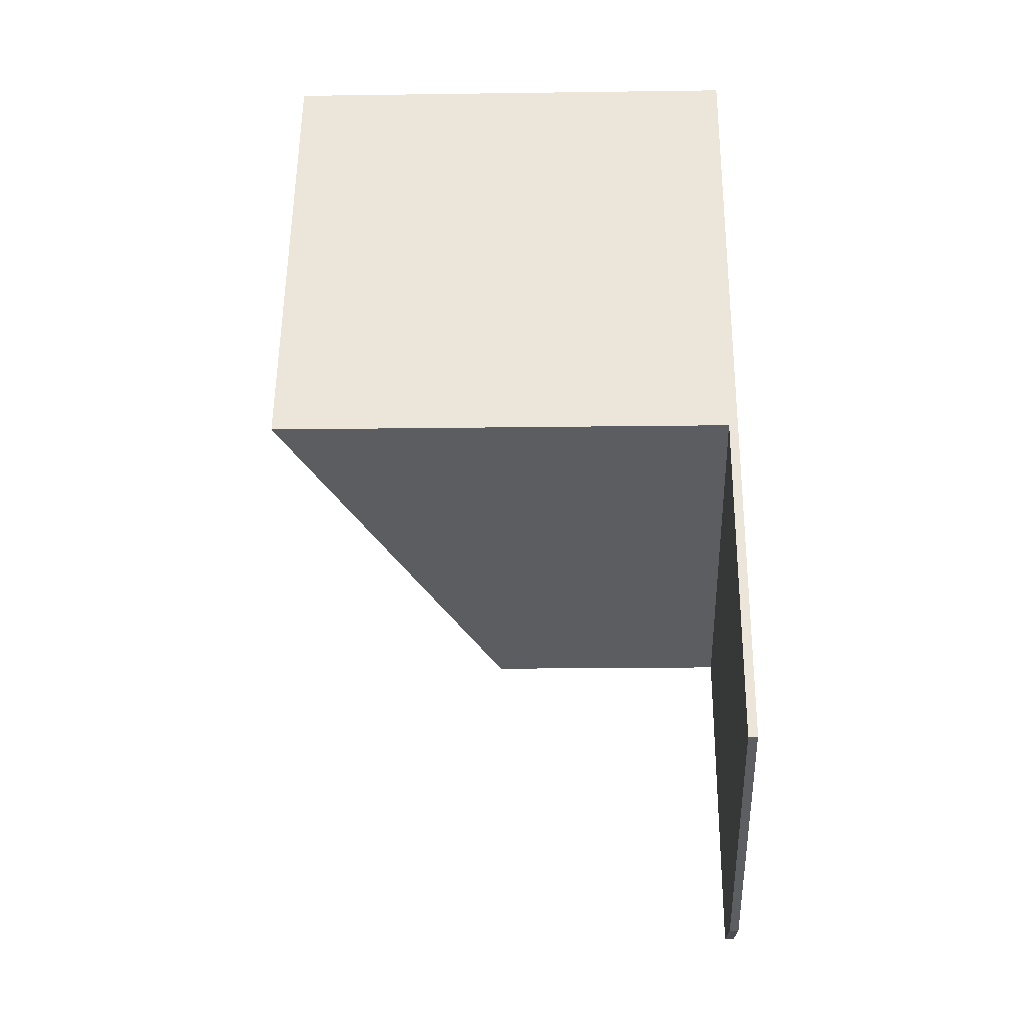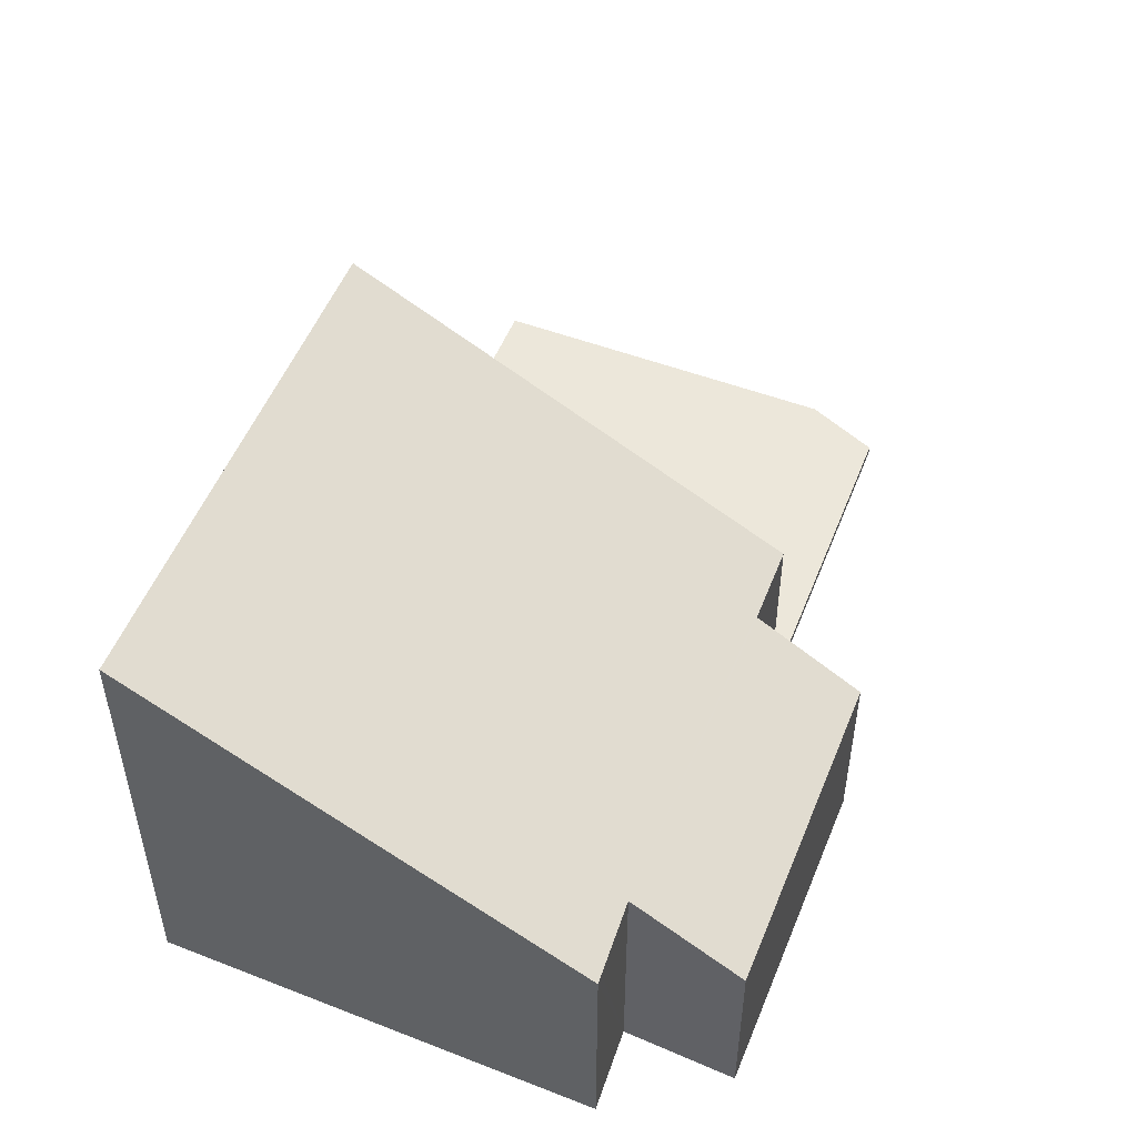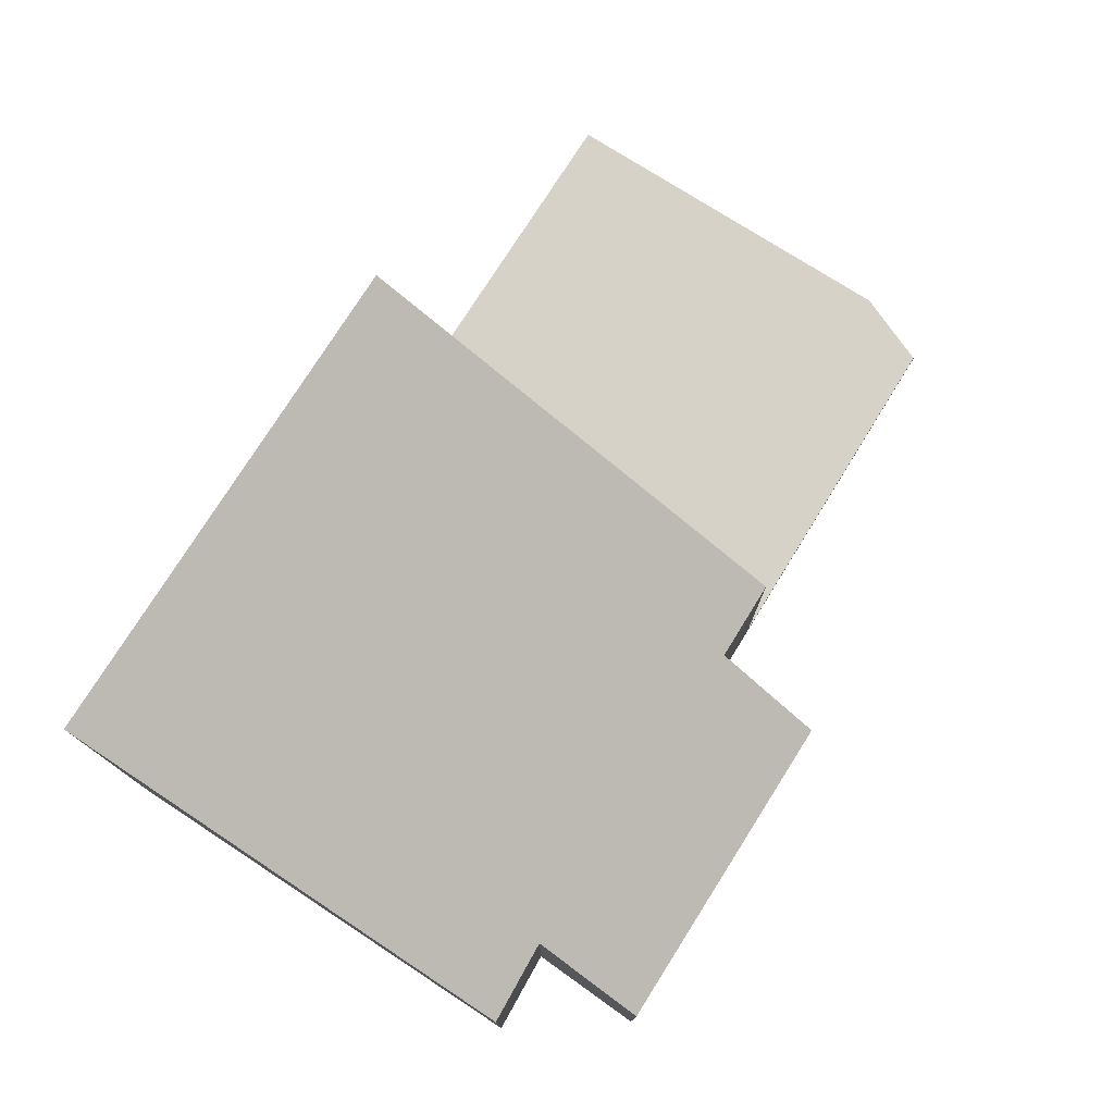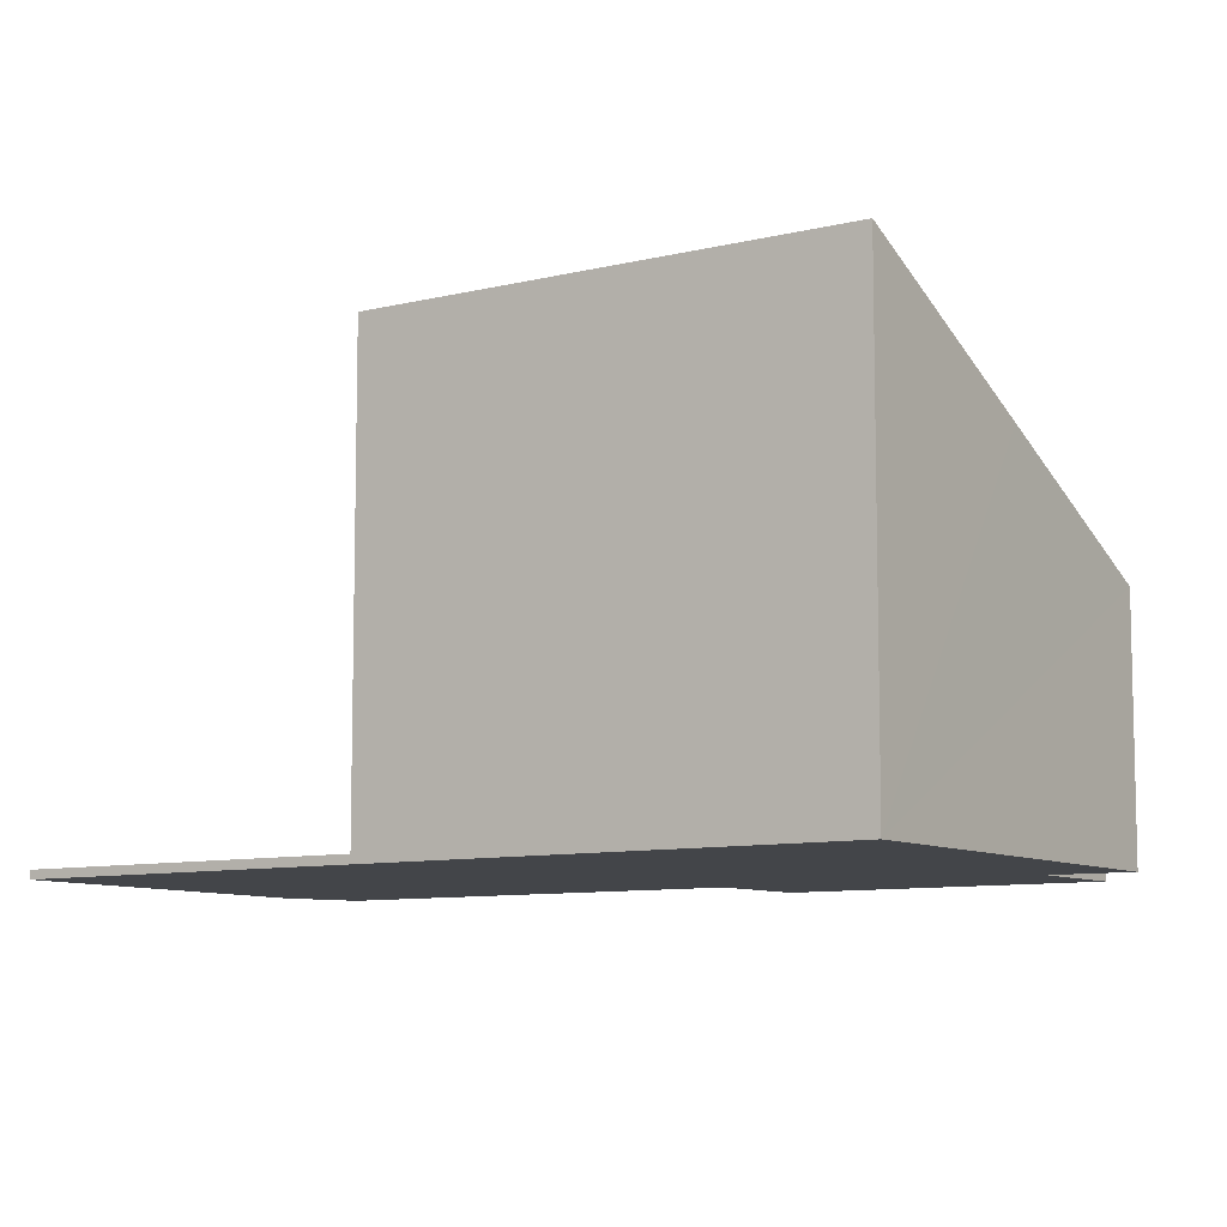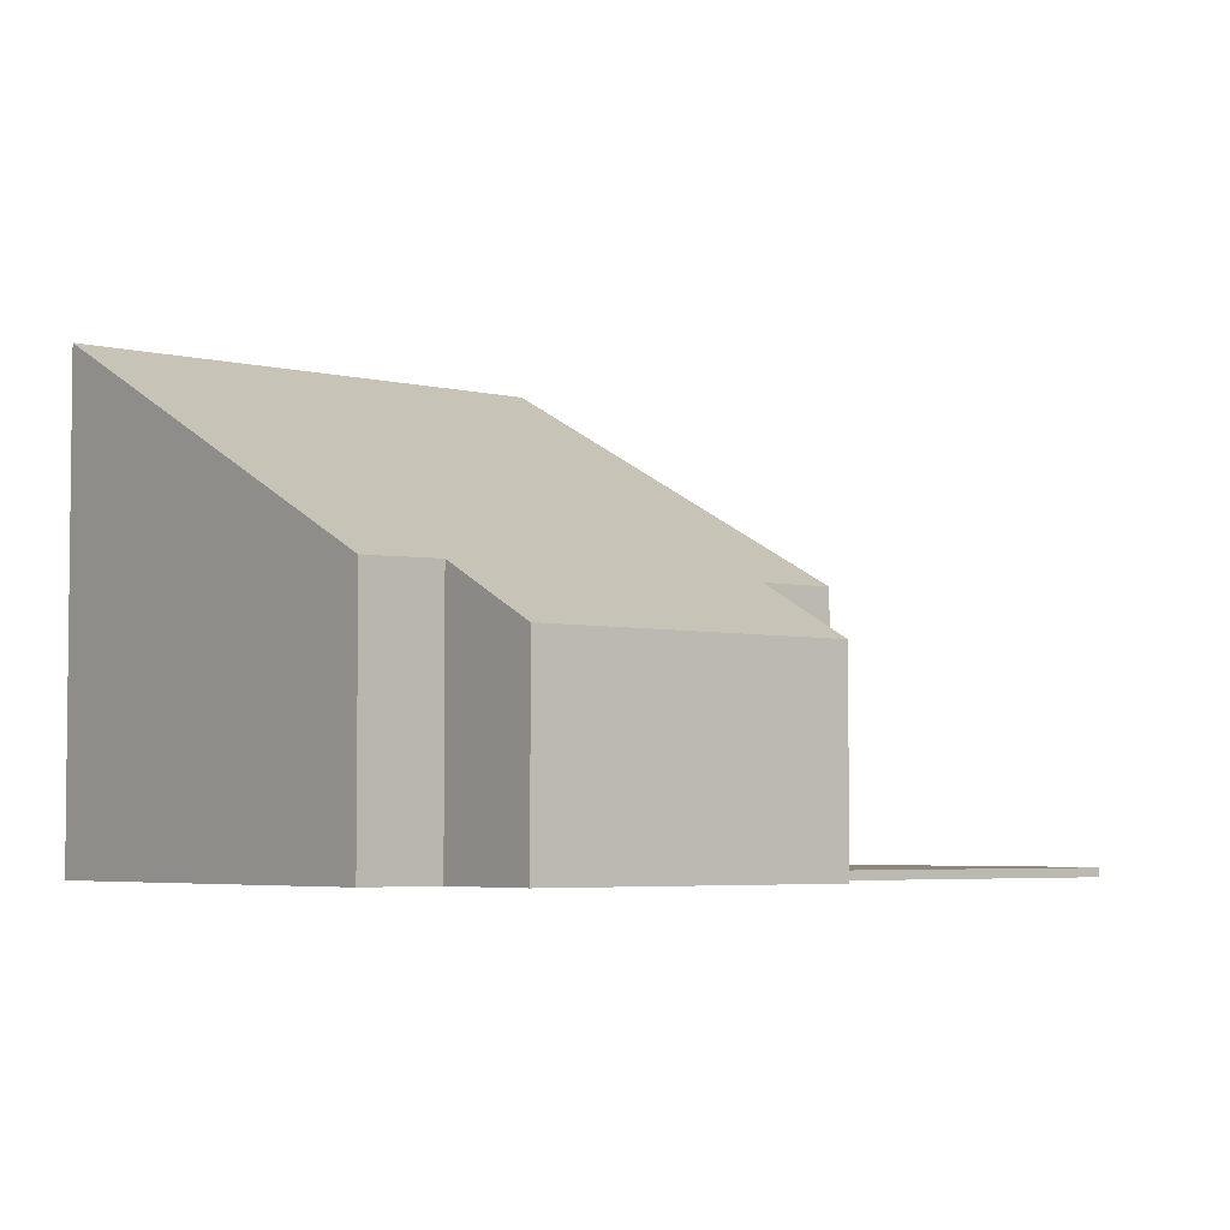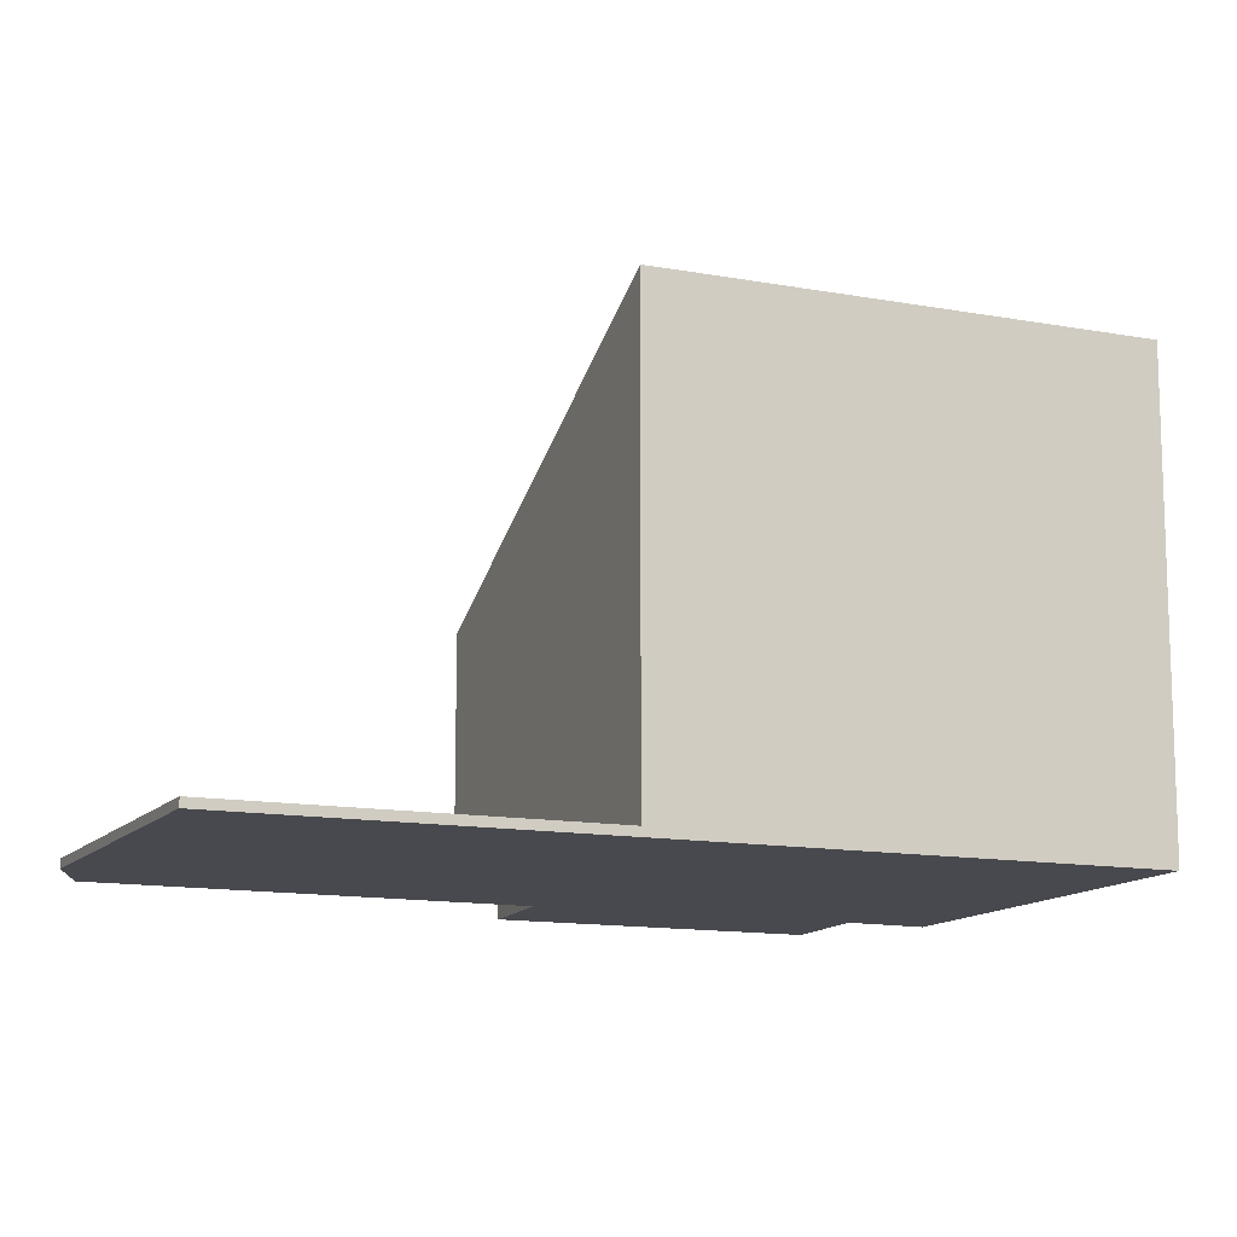
<metadata>
{"format":"obj","ext":"obj","renderer":"f3d","projection":"perspective","resolution":1024,"background":"white","views":[{"elev":-16.3,"azim":-88.3,"up":"+Z"},{"elev":53.5,"azim":44.0,"up":"+Y"},{"elev":78.5,"azim":54.5,"up":"+Y"},{"elev":-8.8,"azim":-34.6,"up":"+Y"},{"elev":-4.4,"azim":72.2,"up":"+Y"},{"elev":-12.6,"azim":-91.7,"up":"+Y"}]}
</metadata>
<code>
v  2.086 0.136 5.254
v  5.138 0.136 -2.133
v  0 0.136 8.328e-18
v  8.475 0.136 2.851
v  6.368 0.136 -2.133
v  2.086 -3.217e-16 5.254
v  8.475 -1.746e-16 2.851
v  6.368 1.306e-16 -2.133
v  5.138 1.306e-16 -2.133
v  0 0 0
v  10.57 3.025 3.454
v  8.95 3.856 3.975
v  12.49 2.994 8.113
v  8.266 5.446 11.05
v  2.086 7.21 5.254
v  4.902 7.21 12.35
v  11.37 3.816 9.856
v  11.3 3.821 9.715
v  10.82 3.856 8.684
v  8.475 3.869 2.851
v  11.97 3.259 8.289
v  10.82 -5.317e-16 8.684
v  11.3 -5.949e-16 9.715
v  11.37 -6.035e-16 9.856
v  8.95 -2.434e-16 3.975
v  12.49 -4.968e-16 8.113
v  11.97 -5.076e-16 8.289
v  4.902 -7.56e-16 12.35
v  8.266 -6.768e-16 11.05
v  10.57 -2.115e-16 3.454
g defaultobject
f 1 2 3
f 2 1 4
f 2 4 5
f 6 4 1
f 4 6 7
f 7 5 4
f 5 7 8
f 8 2 5
f 2 8 9
f 9 3 2
f 3 9 10
f 10 1 3
f 1 10 6
f 10 7 6
f 7 10 9
f 7 9 8
f 11 12 13
f 14 15 16
f 15 14 17
f 15 17 18
f 15 18 19
f 15 19 20
f 20 19 12
f 12 19 21
f 12 21 13
f 18 22 19
f 22 18 17
f 22 17 23
f 23 17 24
f 12 7 20
f 7 12 25
f 22 21 19
f 21 22 13
f 13 22 26
f 26 22 27
f 28 14 16
f 14 28 17
f 17 28 24
f 24 28 29
f 13 30 11
f 30 13 26
f 11 25 12
f 25 11 30
f 20 6 15
f 6 20 7
f 6 16 15
f 16 6 28
f 26 22 30
f 22 26 27
f 7 28 6
f 28 7 25
f 28 25 30
f 28 30 22
f 28 22 23
f 28 23 24
f 28 24 29

</code>
